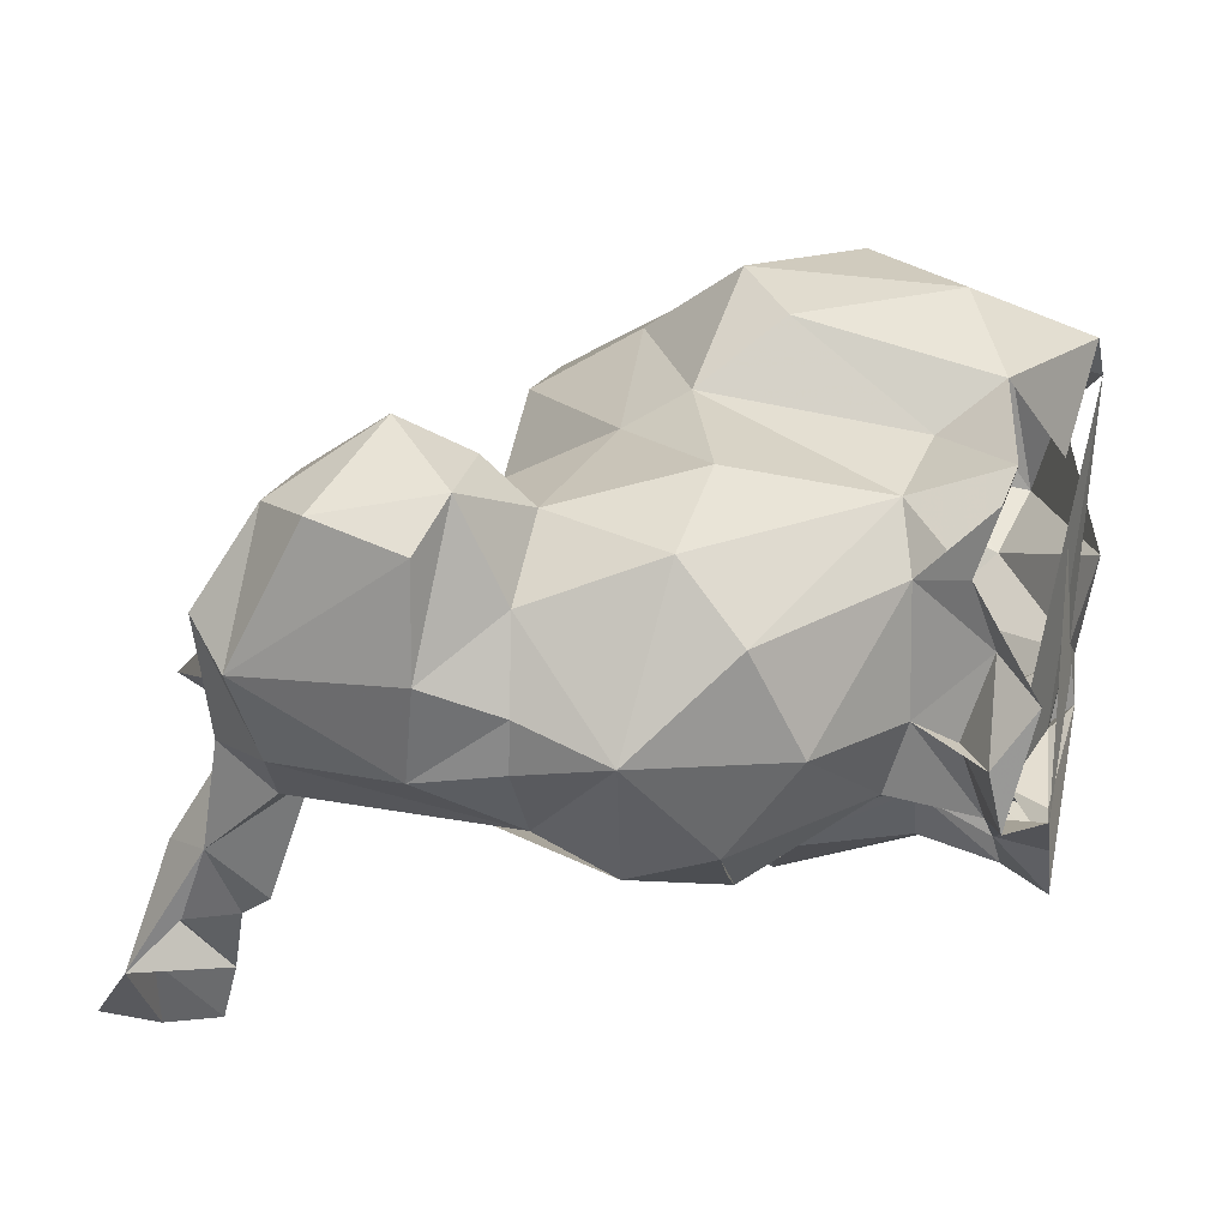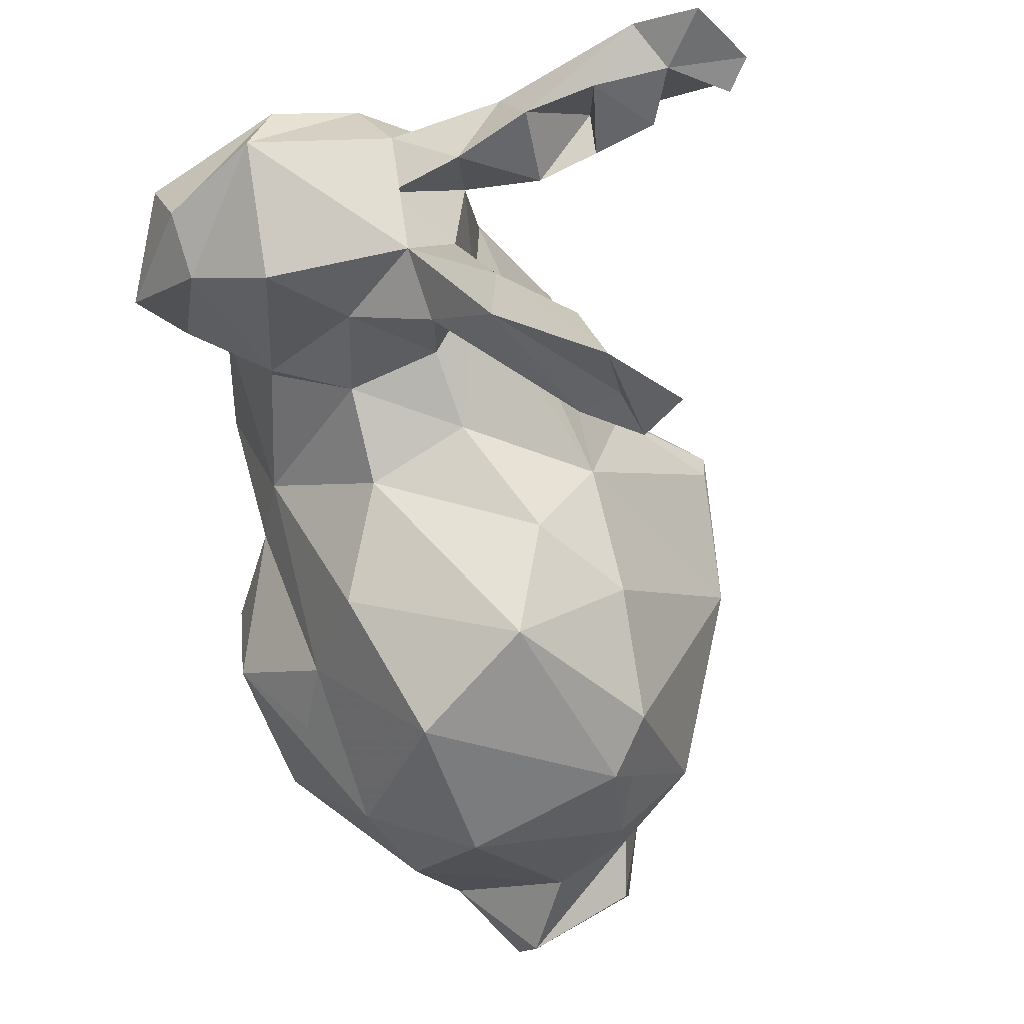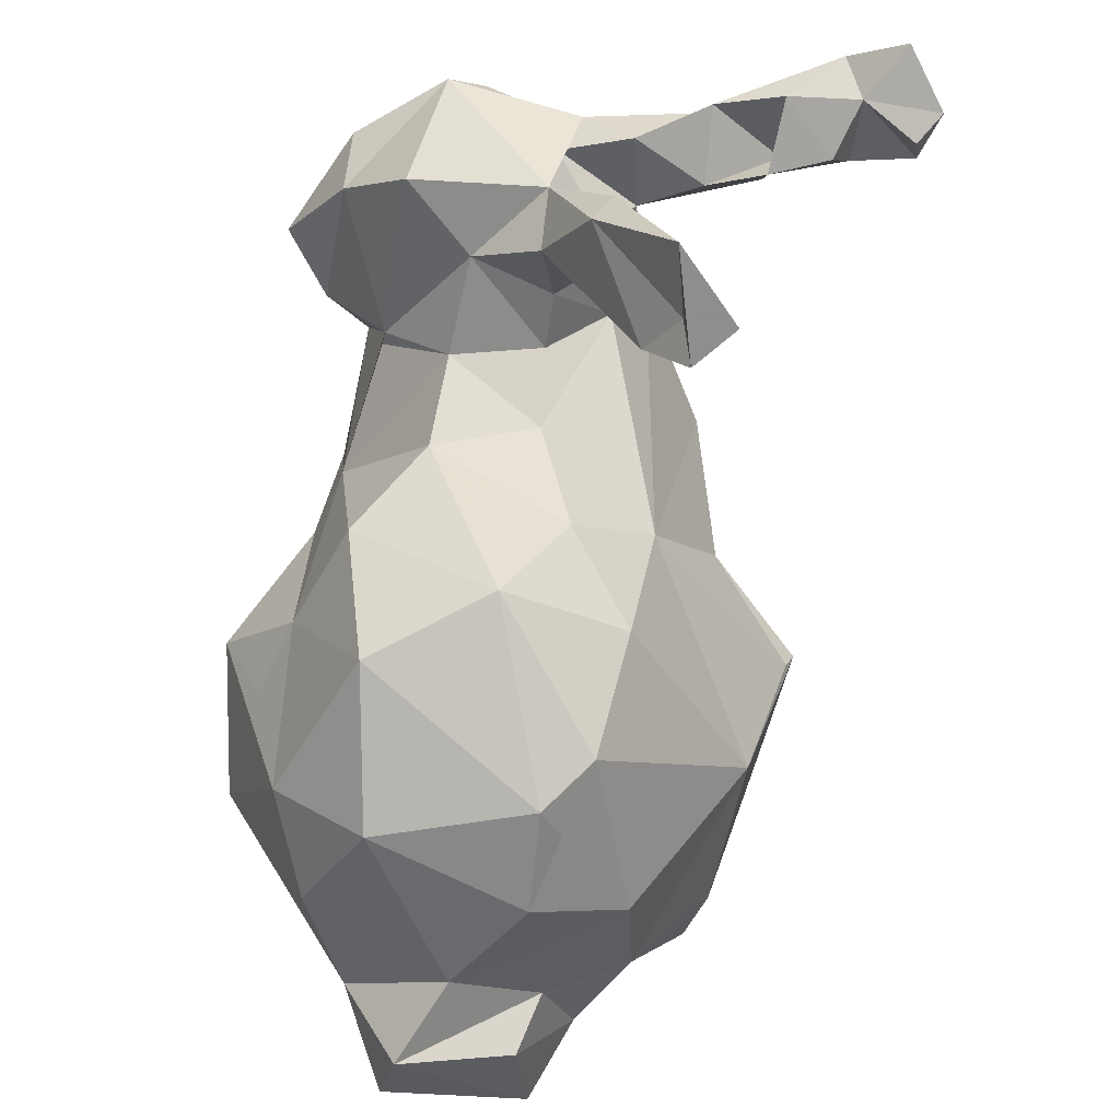
<metadata>
{"format":"obj","ext":"obj","renderer":"f3d","projection":"perspective","resolution":1024,"background":"white","views":[{"elev":25.3,"azim":-76.2,"up":"+Z"},{"elev":77.9,"azim":71.6,"up":"+Y"},{"elev":52.8,"azim":95.6,"up":"+Y"}]}
</metadata>
<code>
v -0.03122 0.1263 0.005149
v -0.04468 0.1312 0.005705
v -0.06798 0.142 0.04286
v 0.002699 0.1317 0.01688
v -0.01199 0.1288 0.004026
v 0.03305 0.107 0.03195
v 0.03818 0.1085 0.02125
v -0.03018 0.1063 0.03997
v 0.0228 0.1246 0.02488
v -0.06408 0.1594 -0.01691
v 0.0447 0.09279 0.005076
v -0.03168 0.1704 -0.00635
v -0.08485 0.1341 0.04702
v -0.06885 0.1221 0.05176
v 0.005955 0.131 0.01783
v 0.04046 0.1051 0.00641
v 0.03873 0.1022 -0.004631
v -0.09078 0.1465 0.02048
v -0.08187 0.1072 0.03102
v -0.0561 0.1578 0.006184
v -0.07957 0.1529 0.02993
v 0.00596 0.1225 0.03463
v -0.05176 0.1447 0.01888
v -0.07798 0.1326 0.05135
v -0.005907 0.1279 0.02746
v -0.04312 0.1254 0.02525
v -0.07884 0.09236 -0.01165
v 0.01744 0.1277 0.01853
v -0.09069 0.1203 0.00668
v -0.02859 0.1792 -0.01003
v -0.07979 0.1438 0.0427
v -0.03744 0.1025 0.04099
v -0.02159 0.1831 -0.01674
v -0.03361 0.1678 -0.01612
v 0.01171 0.1276 0.02777
v -0.04356 0.1289 0.02202
v 0.01885 0.1262 0.02861
v -0.04401 0.167 0.002319
v -0.08784 0.1423 0.005914
v -0.06021 0.1533 0.03046
v 0.03908 0.1065 0.02621
v 0.03867 0.09118 0.03439
v -0.0564 0.1546 0.01688
v -0.0191 0.1614 -0.01185
v -0.07299 0.06561 0.01817
v -0.0674 0.1553 0.005814
v -0.09049 0.1186 0.04121
v 0.02731 0.118 0.02862
v 0.04376 0.09567 -0.0004857
v -0.07021 0.1653 -0.01947
v -0.006185 0.1227 0.03479
v 0.02463 0.09356 0.0463
v -0.01751 0.1621 -0.01455
v -0.07709 0.1714 -0.04046
v -0.0807 0.1053 -0.00433
v 0.03704 0.1104 0.02072
v 0.01132 0.03628 0.04393
v 0.006398 0.0437 0.04683
v -0.05617 0.1583 0.005887
v -0.09114 0.1188 0.02984
v -0.05951 0.1284 0.03996
v -0.01763 0.1276 0.01794
v -0.06663 0.1538 0.03087
v -0.04364 0.1694 -0.005502
v -0.05744 0.04309 0.04307
v -0.07638 0.1572 -0.01689
v -0.04345 0.156 0.006158
v -0.04271 0.04216 0.0427
v -0.02542 0.08866 0.05038
v -0.01094 0.1276 0.02675
v -0.08827 0.09091 0.006171
v -0.06887 0.1578 -0.006876
v -0.06797 0.1429 -0.007576
v 0.01885 0.1063 0.04169
v -0.03698 0.1708 -0.002469
v -0.06644 0.1172 -0.009872
v -0.06826 0.1704 -0.0437
v -0.09093 0.1461 0.01904
v 0.005906 0.1211 0.03587
v 0.03101 0.09307 -0.0178
v 0.005698 0.1059 0.04355
v -0.07185 0.1269 0.05422
v 0.005975 0.1309 0.005795
v 0.01531 0.037 0.04133
v 0.01684 0.09128 0.05006
v -0.005982 0.1154 0.0402
v -0.08113 0.118 -0.003595
v -0.07921 0.1437 -0.004056
v 0.004867 0.1204 -0.01308
v -0.01928 0.1199 0.03281
v -0.005931 0.1302 0.005954
v -0.08933 0.1427 0.02903
v -0.009532 0.1285 -0.002015
v -0.07379 0.1781 -0.05044
v -0.02612 0.1258 0.01669
v -0.08431 0.1537 0.02637
v -0.09038 0.09012 0.01254
v -0.02474 0.1207 -0.008046
v -0.02691 0.1247 0.02346
v -0.08196 0.1152 0.04764
v 0.03218 0.1075 -0.009851
v -0.05627 0.1012 -0.02028
v -0.07567 0.09118 -0.0137
v -0.07622 0.08543 0.03915
v -0.0857 0.1369 0.001921
v -0.04271 0.04274 0.04308
v -0.01897 0.04725 0.04724
v -0.0657 0.171 -0.05664
v -0.02985 0.1709 -0.01656
v -0.05625 0.135 0.03305
v -0.06661 0.133 0.0447
v -0.04509 0.1531 -0.005127
v -0.05453 0.07146 0.0397
v -0.04132 0.09069 -0.02259
v -0.01729 0.09218 0.05362
v -0.005981 0.09403 0.05426
v 0.04272 0.06455 0.03144
v 0.02857 0.1169 -0.003918
v -0.03318 0.04507 0.04511
v -0.05394 0.1186 0.03537
v 0.04227 0.07955 -0.005795
v 0.01748 0.03563 0.03553
v -0.03156 0.09593 -0.02368
v 0.03846 0.1073 0.02383
v -0.03105 0.09504 -0.02557
v -0.01732 0.04379 0.04327
v -0.0008808 0.05594 0.05481
v 0.04327 0.04583 0.02783
v -0.02333 0.1812 -0.01129
v -0.004845 0.06007 0.05537
v 0.005294 0.05568 0.05329
v -0.08832 0.1058 0.0173
v -0.05662 0.04693 0.03069
v -0.02626 0.05696 0.03996
v -0.0006846 0.1076 0.0437
v -0.01947 0.05223 0.04696
v -0.01615 0.05744 0.0509
v -0.0577 0.1473 -0.002476
v -0.093 0.1183 0.02293
v -0.06186 0.1584 -0.0293
v -0.08559 0.1068 0.02173
v 0.03413 0.05528 0.03554
v 0.04277 0.05604 0.03156
v -0.03954 0.1232 0.02629
v -0.0681 0.1567 -0.04262
v 0.02688 0.09901 0.04333
v -0.02939 0.1785 -0.01456
v -0.07228 0.09034 0.04107
v -0.03088 0.09306 0.04564
v -0.05309 0.05674 0.0294
v -0.0432 0.05558 0.03908
v -0.08331 0.1156 0.04683
v 0.01443 0.1271 0.0263
v -0.03889 0.1238 0.02498
v -0.0532 0.1225 0.03462
v -0.07023 0.1543 -0.03124
v -0.05745 0.1526 0.02845
v -0.04461 0.05894 0.0374
v -0.01073 0.1797 -0.02775
v -0.08823 0.1061 0.008468
v -0.07899 0.154 0.006519
v -0.02957 0.1261 0.01463
v -0.08174 0.1544 0.01773
v -0.0803 0.1097 -0.0041
v -0.02486 0.1229 0.02454
v -0.06644 0.16 -0.05337
v -0.07992 0.07442 0.02762
v -0.009671 0.1732 -0.02649
v -0.05663 0.0547 0.007446
v -0.0184 0.1222 -0.007751
v -0.06939 0.1498 -0.02854
v -0.05411 0.1305 -0.004618
v -0.0685 0.1482 -0.02873
v -0.0531 0.05584 0.02828
v -0.01818 0.07896 0.05568
v -0.006072 0.06771 0.05645
v 0.007087 0.06732 0.05534
v -0.007849 0.1248 0.03431
v 0.05735 0.05486 0.02385
v -0.006727 0.09371 0.05564
v -0.05436 0.07014 0.03941
v -0.02931 0.06807 0.04102
v -0.03748 0.1617 -0.013
v -0.05612 0.06543 0.0342
v -0.07706 0.154 0.002458
v -0.05522 0.1225 -0.009465
v 0.0177 0.106 -0.01861
v 0.05827 0.06721 0.02068
v -0.08692 0.09442 0.002931
v -0.07643 0.1617 -0.02975
v -0.0441 0.1275 -0.003279
v -0.03129 0.07983 0.04349
v -0.05448 0.1075 -0.01813
v -0.07169 0.116 -0.009021
v -0.05537 0.09198 -0.02118
v -0.04881 0.06601 0.0374
v -0.04814 0.1409 0.004581
v -0.08039 0.1296 -0.004698
v -0.0418 0.1059 -0.01987
v -0.01777 0.0825 -0.03938
v -0.005971 0.1061 -0.02223
v -0.02948 0.1583 -0.006193
v -0.0178 0.1063 -0.02178
v -0.08778 0.1347 0.04461
v -0.06745 0.1212 -0.009759
v 0.04825 0.07853 0.01244
v -0.03739 0.1152 -0.01545
v -0.01067 0.1675 -0.0199
v -0.05325 0.1575 -0.002819
v 0.006889 0.08635 -0.03388
v -0.07734 0.07272 0.02665
v -0.06251 0.1499 -0.01503
v -0.0688 0.06857 0.03066
v -0.0655 0.07828 -0.01814
v -0.03174 0.07966 0.04321
v -0.01857 0.07897 0.05574
v -0.00752 0.09014 0.05774
v 0.01311 0.07416 0.05525
v -0.08503 0.146 0.00586
v 0.03548 0.1125 -0.001526
v -0.07199 0.08503 0.04113
v -0.05589 0.07926 0.04353
v 0.03893 0.08503 -0.01327
v -0.06399 0.04007 0.02939
v -0.06987 0.1685 -0.03133
v -0.06121 0.1555 -0.01915
v -0.06228 0.1624 -0.03963
v -0.06869 0.09237 0.0422
v -0.04935 0.1393 0.0148
v -0.07842 0.1101 0.04179
v 0.0183 0.08094 0.05169
v 0.006522 0.1198 -0.01443
v -0.05649 0.08418 0.04467
v -0.04319 0.09212 0.04327
v -0.02986 0.09401 0.04448
v 0.0206 0.08711 0.04923
v 0.008271 0.1334 0.007659
v -0.02779 0.1019 -0.02327
v 0.01854 0.09481 0.04776
v -0.01824 0.1163 -0.01532
v -0.05282 0.1626 0.002967
v 0.03666 0.08703 -0.01614
v -0.09121 0.1314 0.02953
v -0.06787 0.107 0.04037
v -0.04426 0.1047 0.04031
v 0.007496 0.09835 0.04883
v -0.0555 0.1039 0.04114
v -0.0669 0.1157 0.04735
v -0.05015 0.1403 0.002588
v -0.05545 0.1324 -0.004854
v -0.01274 0.1748 -0.02674
v -0.02956 0.1618 -0.01434
v -0.05619 0.1113 0.03737
v -0.04421 0.1056 0.03999
v -0.0304 0.107 0.03963
v 0.025 0.1106 0.03685
v -0.04699 0.1474 -0.002225
v -0.01834 0.03524 0.05079
v -0.01784 0.1705 -0.01811
v -0.05695 0.03494 0.04237
v 0.01419 0.03505 0.0405
v -0.05695 0.03494 0.04237
v -0.06646 0.1048 -0.01486
v 0.02575 0.04591 0.03812
v 0.03795 0.08172 -0.01415
v -0.08443 0.07977 0.01863
v 0.05063 0.04436 0.01766
v 0.01684 0.0561 0.04811
v 0.007325 0.1182 -0.0153
v -0.02975 0.1579 -0.005865
v 0.03034 0.0607 0.0405
v 0.05816 0.055 0.01803
v 0.01693 0.09001 -0.02687
v 0.01458 0.05858 0.05017
v 0.03672 0.09182 0.03662
v -0.01988 0.1664 -0.01127
v 0.01503 0.06774 0.05207
v 0.01108 0.06445 0.05407
v 0.02988 0.06799 0.04192
v 0.03684 0.06785 0.03664
v 0.05747 0.06822 0.01714
v 0.02987 0.08265 -0.02121
v -0.07603 0.1757 -0.05069
v -0.07644 0.06626 0.009628
v -0.0806 0.08145 0.03065
v 0.01897 0.1215 -0.006946
v 0.03068 0.07955 0.04315
v 0.03804 0.08388 0.03794
v 0.04194 0.07959 0.02959
v 0.04603 0.07937 0.01777
v -0.07879 0.07078 0.006856
v -0.0294 0.1159 -0.01471
v -0.08699 0.1135 0.004104
v -0.01422 0.174 -0.02598
v 0.01748 0.03521 -0.005929
v 0.01621 0.03585 -0.01621
v 0.01736 0.03576 0.03389
v 0.04355 0.04111 0.005799
v 0.02262 0.04061 -0.007935
v 0.01913 0.04278 -0.01921
v 0.04146 0.04563 -0.003545
v 0.04369 0.0412 0.01772
v 0.05345 0.04905 -0.0008125
v 0.02858 0.1052 -0.01424
v 0.03067 0.04451 -0.00618
v -0.01835 0.0817 -0.03931
v -0.04074 0.03413 -0.02791
v 0.01839 0.0368 -0.01502
v 0.05414 0.06638 0.0008696
v 0.05509 0.05455 -5.584e-05
v 0.05674 0.05422 0.005125
v 0.0428 0.05533 -0.006047
v -0.062 0.1674 -0.05272
v 0.0396 0.05282 -0.007417
v 0.0329 0.06303 -0.01677
v -0.01779 0.1159 -0.01578
v -0.04178 0.03576 -0.02641
v -0.01552 0.03574 -0.02591
v -0.06641 0.03436 -0.004167
v 0.04754 0.07122 0.005426
v 0.02491 0.08252 -0.02459
v -0.0299 0.0426 -0.02832
v 0.02181 0.05159 -0.02365
v -0.02715 0.03516 0.05093
v 0.01712 0.1125 -0.01552
v 0.03174 0.068 -0.01835
v 0.04405 0.06982 -0.002508
v 0.05149 0.06373 -0.001748
v -0.08933 0.1283 0.0428
v 0.04594 0.07963 0.005796
v -0.07023 0.1543 -0.03124
v -0.04296 0.04302 -0.01763
v -0.07487 0.1784 -0.04741
v -0.07605 0.1777 -0.04715
v 0.0301 0.1179 0.000576
v -0.07715 0.1677 -0.02988
v 0.02027 0.09286 -0.02374
v -0.02053 0.08052 0.05503
v -0.06505 0.03533 0.01622
v -0.06477 0.03508 0.02945
v -0.06443 0.04146 0.03045
v -0.06432 0.03523 0.03879
v -0.0676 0.03403 0.005905
v -0.06795 0.04186 0.006684
v -0.05735 0.04315 0.02002
v -0.0576 0.04281 0.02046
v -0.05941 0.04714 0.006285
v -0.02845 0.06856 0.04125
v -0.06044 0.07205 0.03894
v -0.0193 0.08101 -0.03843
v -0.04272 0.03436 -0.01913
v -0.006902 0.03464 -0.02022
v -0.06784 0.03956 -0.003235
v -0.03164 0.0427 -0.0286
v -0.05566 0.04329 -0.007588
v -0.04168 0.04203 -0.009997
v -0.03223 0.04466 -0.01675
v -0.03074 0.05633 -0.01852
v -0.0429 0.05619 -0.0113
v -0.05503 0.05666 -0.005314
v -0.02619 0.05688 -0.02827
v -0.05699 0.1219 -0.01015
v -0.01717 0.04413 -0.02853
v -0.05621 0.05848 -0.005314
v -0.07305 0.06542 0.005529
v -0.02107 0.08056 -0.04063
v -0.02908 0.06743 -0.02905
v -0.03091 0.0566 -0.01803
v -0.01776 0.03433 -0.02591
v -0.07895 0.07776 -0.006223
v 0.02723 0.1162 -0.009499
v -0.08806 0.08705 0.00643
v -0.07935 0.07986 -0.006406
v -0.03111 0.07923 -0.03136
v -0.03551 0.0818 -0.02269
v -0.06814 0.08012 -0.01643
v -0.05599 0.0338 -0.006925
v 0.01138 0.07877 -0.03205
v -0.01445 0.08793 -0.03803
v -0.01732 0.04327 -0.02829
v -0.01933 0.09793 -0.02479
v -0.05555 0.03368 -0.00619
v 0.007026 0.09784 -0.02461
v -0.01042 0.1275 -0.002853
v 0.01752 0.05521 -0.02728
v -0.01503 0.0809 -0.03935
v 0.005243 0.03913 -0.02195
v 0.01612 0.0579 -0.0289
v -0.005791 0.1281 -0.002851
v 0.007025 0.1297 0.000189
v 0.0056 0.03466 -0.01793
v 0.02982 0.03591 0.00489
v 0.01964 0.05049 -0.02495
v 0.01433 0.04735 -0.02515
v 0.01687 0.05501 -0.0276
v -0.006134 0.05464 -0.03263
v -0.03467 0.05712 -0.0115
v -0.004428 0.06009 -0.03418
v 0.005656 0.06762 -0.03292
v -0.05697 0.06516 -0.009582
v -0.04228 0.06999 -0.01615
v -0.01757 0.07055 -0.03823
v -0.05559 0.0723 -0.01612
v -0.06325 0.07137 -0.01425
v 0.005686 0.07905 -0.03392
v -0.003384 0.08045 -0.03672
v -0.0249 0.0815 -0.03711
v -0.04509 0.07554 -0.018
v -0.07358 0.0777 -0.0122
v 0.005238 0.03532 -0.0182
v -0.03158 0.03585 -0.01797
v -0.01163 0.03824 -0.0146
v -0.01778 0.03825 -0.01545
v 0.007534 0.03556 -0.006501
v 0.004304 0.0384 -0.007175
v -0.005939 0.03895 -0.005921
v -0.01761 0.03861 -0.005845
v -0.04303 0.03414 -0.00566
v 0.0205 0.03394 0.00239
v -0.04161 0.04139 -0.009726
v 0.007715 0.03553 -0.003294
v 0.006971 0.037 -0.007964
v 0.01748 0.03513 0.03229
v -0.05539 0.03375 -0.006306
v -0.01866 0.03826 0.00728
v 0.05054 0.0444 0.01619
v -0.06778 0.0342 -0.003216
v -0.02847 0.03815 0.004419
v -0.000109 0.03506 0.01301
v 0.01932 0.03518 0.01966
v -0.03423 0.03376 0.007175
v 0.002139 0.03433 0.01287
v -0.0003857 0.03515 0.01342
v 0.03341 0.03762 0.02101
v -0.00579 0.0381 0.01707
v -0.03524 0.03506 0.01783
v -0.01814 0.0381 0.01465
v -0.02619 0.03776 0.0177
v -0.05632 0.03368 0.01753
v 0.001141 0.03766 0.02234
v 0.009585 0.03653 0.02968
v 0.005501 0.03856 0.02966
v -0.005966 0.03889 0.02993
v -0.03283 0.03564 0.02681
v -0.005926 0.03889 0.02991
v -0.01791 0.03859 0.02962
v -0.04194 0.03437 0.02997
v 0.01524 0.03561 0.04127
v -0.06429 0.03499 0.03877
v -0.07648 0.06778 0.005277
v -0.006549 0.03504 0.0454
v -0.03078 0.03476 0.0433
v -0.01835 0.03516 0.05079
f 50 54 225
f 332 351 377
f 99 178 237
f 20 23 40
f 37 178 237
f 97 167 284
f 77 225 227
f 73 88 205
f 3 31 82
f 93 99 237
f 37 135 178
f 65 133 174
f 18 47 139
f 135 146 217
f 44 208 259
f 169 344 347
f 104 233 244
f 32 233 244
f 1 93 99
f 34 44 112
f 135 217 246
f 65 106 133
f 133 158 174
f 149 158 233
f 32 36 120
f 32 120 155
f 106 133 158
f 106 134 158
f 134 149 158
f 32 149 233
f 32 36 99
f 127 217 218
f 37 135 146
f 49 242 371
f 106 107 134
f 20 40 96
f 55 132 160
f 188 303 309
f 179 188 303
f 32 99 178
f 332 355 377
f 57 107 127
f 107 127 338
f 127 217 338
f 32 135 178
f 117 179 188
f 57 127 218
f 355 364 420
f 23 67 197
f 82 244 248
f 3 82 248
f 44 75 259
f 2 23 197
f 155 244 248
f 3 155 248
f 41 146 288
f 120 155 244
f 3 40 155
f 112 138 197
f 57 117 218
f 33 75 259
f 179 303 426
f 37 41 146
f 146 218 288
f 36 120 155
f 41 49 206
f 49 206 242
f 354 361 368
f 33 208 259
f 20 23 67
f 140 171 331
f 57 117 122
f 117 122 179
f 33 208 251
f 27 55 102
f 97 132 160
f 117 206 288
f 206 242 327
f 146 217 218
f 2 172 197
f 44 67 75
f 117 218 288
f 32 155 244
f 54 66 190
f 125 375 408
f 140 145 331
f 140 225 227
f 359 397 408
f 18 31 204
f 140 145 227
f 18 47 204
f 308 314 419
f 55 97 160
f 18 29 39
f 73 171 226
f 18 29 139
f 2 23 36
f 19 132 141
f 19 132 139
f 314 315 327
f 49 220 371
f 41 49 220
f 315 388 393
f 242 315 327
f 77 145 227
f 29 132 160
f 29 132 139
f 140 226 331
f 140 171 226
f 308 387 410
f 29 55 160
f 133 174 346
f 50 54 66
f 44 67 112
f 72 73 226
f 308 314 315
f 41 206 288
f 23 40 155
f 77 166 313
f 77 145 166
f 77 108 313
f 108 166 313
f 50 72 226
f 117 188 206
f 188 309 327
f 188 206 327
f 214 370 409
f 1 2 172
f 1 2 36
f 1 36 99
f 1 172 240
f 23 36 155
f 54 77 225
f 50 226 331
f 50 225 331
f 33 64 75
f 20 96 185
f 54 77 94
f 50 66 72
f 3 31 96
f 3 40 96
f 1 93 240
f 39 96 185
f 18 39 96
f 37 41 220
f 77 94 108
f 20 46 185
f 46 72 185
f 37 220 237
f 135 149 217
f 67 112 197
f 107 134 338
f 220 237 371
f 34 64 112
f 149 217 338
f 66 72 185
f 31 82 204
f 47 100 204
f 210 242 371
f 357 368 397
f 82 100 204
f 357 359 397
f 339 344 353
f 97 104 167
f 134 149 338
f 339 344 346
f 344 346 347
f 18 31 96
f 125 374 375
f 73 138 172
f 169 346 347
f 20 67 75
f 169 174 346
f 54 77 108
f 54 94 108
f 77 108 166
f 368 375 408
f 54 77 145
f 54 145 225
f 145 190 331
f 145 190 225
f 54 190 225
f 89 210 383
f 307 332 351
f 307 332 354
f 361 368 374
f 368 374 375
f 374 375 408
f 66 171 331
f 66 190 331
f 332 357 359
f 332 357 368
f 27 214 370
f 66 73 88
f 66 73 171
f 66 88 185
f 34 64 75
f 33 34 64
f 89 237 371
f 307 318 354
f 140 225 331
f 64 112 138
f 200 240 381
f 354 357 368
f 347 353 355
f 169 347 355
f 169 355 364
f 284 364 370
f 97 284 370
f 27 97 370
f 27 55 97
f 29 39 55
f 39 55 88
f 39 88 185
f 20 64 75
f 20 64 138
f 368 397 408
f 19 97 104
f 138 172 197
f 200 210 240
f 344 347 353
f 89 210 240
f 220 242 371
f 89 93 237
f 46 72 73
f 46 73 138
f 20 46 138
f 208 251 259
f 89 93 240
f 332 354 357
f 102 205 240
f 309 314 327
f 172 205 240
f 125 200 240
f 353 355 377
f 89 210 371
f 303 309 314
f 102 125 240
f 125 200 366
f 214 364 408
f 125 214 408
f 308 315 393
f 210 242 315
f 210 315 388
f 332 359 420
f 27 102 205
f 308 388 393
f 55 88 205
f 361 366 374
f 308 387 393
f 359 364 408
f 55 102 205
f 27 102 214
f 73 172 205
f 32 135 149
f 359 364 420
f 318 387 410
f 318 387 393
f 318 388 393
f 318 366 388
f 200 210 366
f 210 366 388
f 19 104 244
f 19 97 132
f 102 125 214
f 33 251 259
f 332 355 420
f 214 364 370
f 133 339 346
f 318 361 366
f 318 366 374
f 34 44 259
f 33 34 259
f 318 354 361
f 200 366 374
f 125 366 374
f 19 100 244
f 308 419 422
f 122 412 422
f 387 410 422
f 19 100 139
f 47 100 139
f 387 412 422
f 303 314 419
f 357 412 420
f 308 410 422
f 57 107 445
f 100 244 248
f 122 179 426
f 169 284 364
f 169 174 284
f 104 158 167
f 167 174 284
f 158 167 174
f 104 158 233
f 122 412 420
f 303 419 426
f 307 351 411
f 351 411 420
f 351 357 411
f 357 411 420
f 82 100 248
f 387 410 412
f 307 410 411
f 307 318 410
f 357 411 412
f 410 411 412
f 377 431 444

</code>
